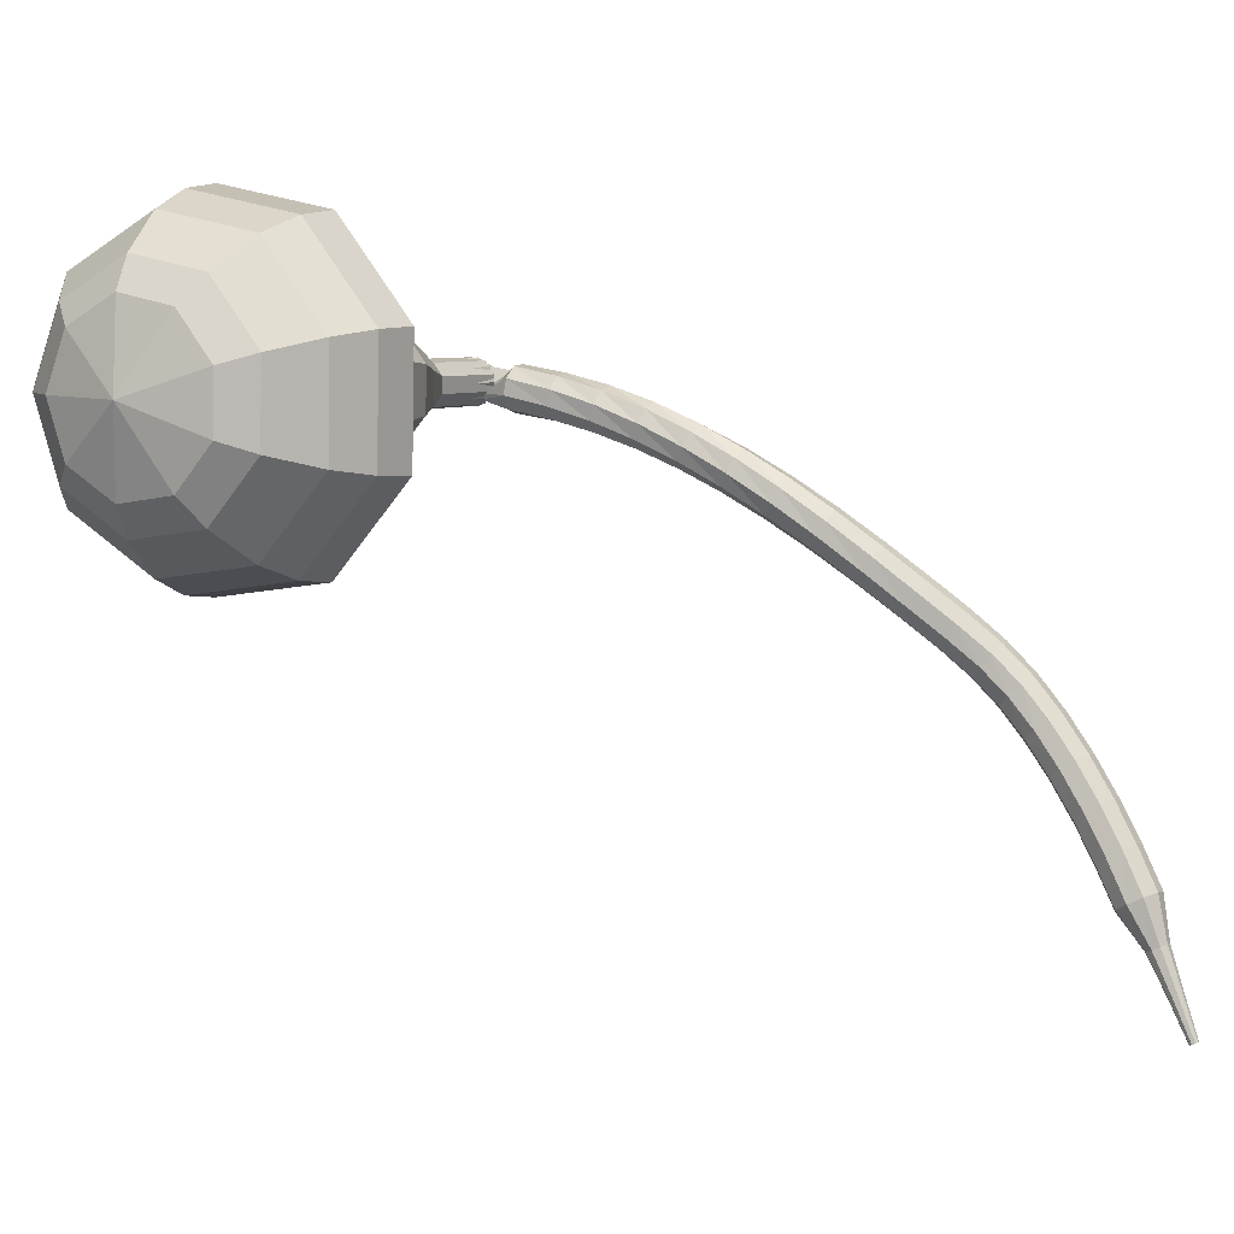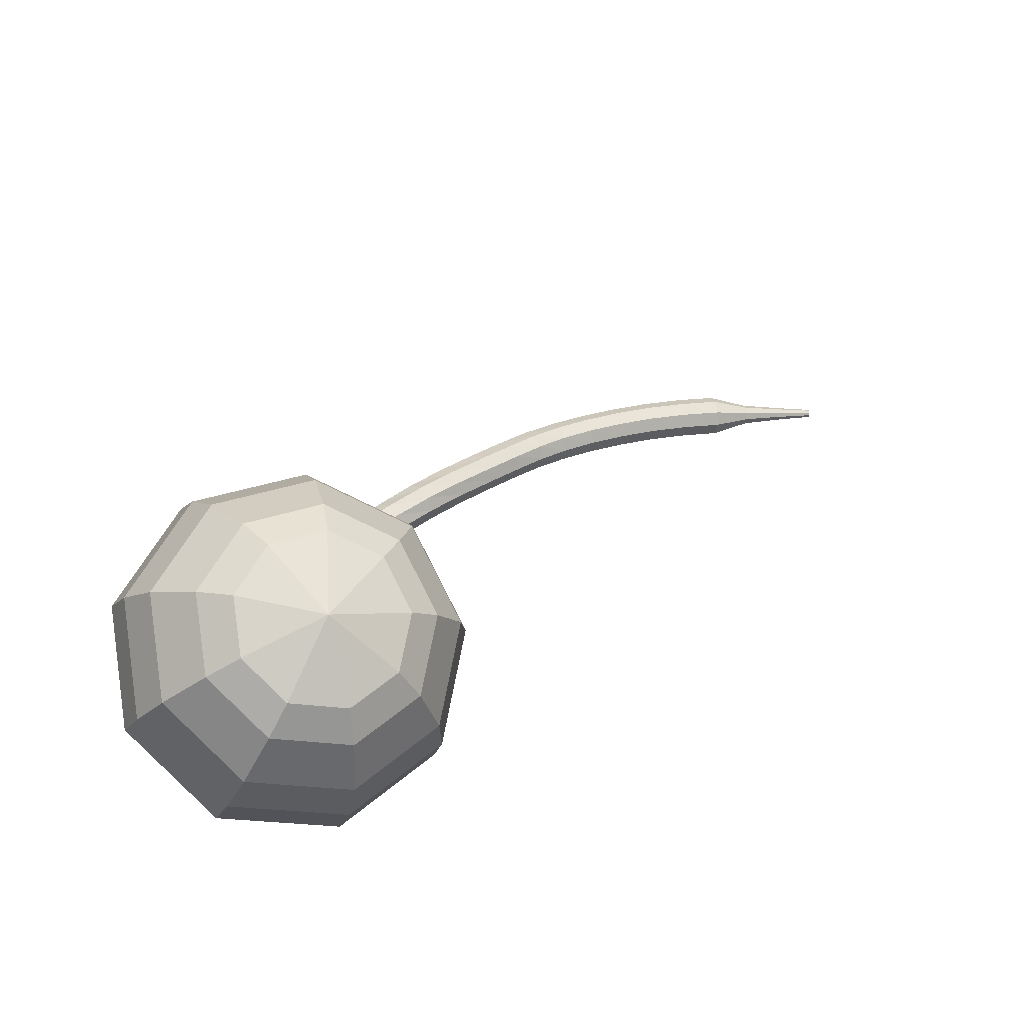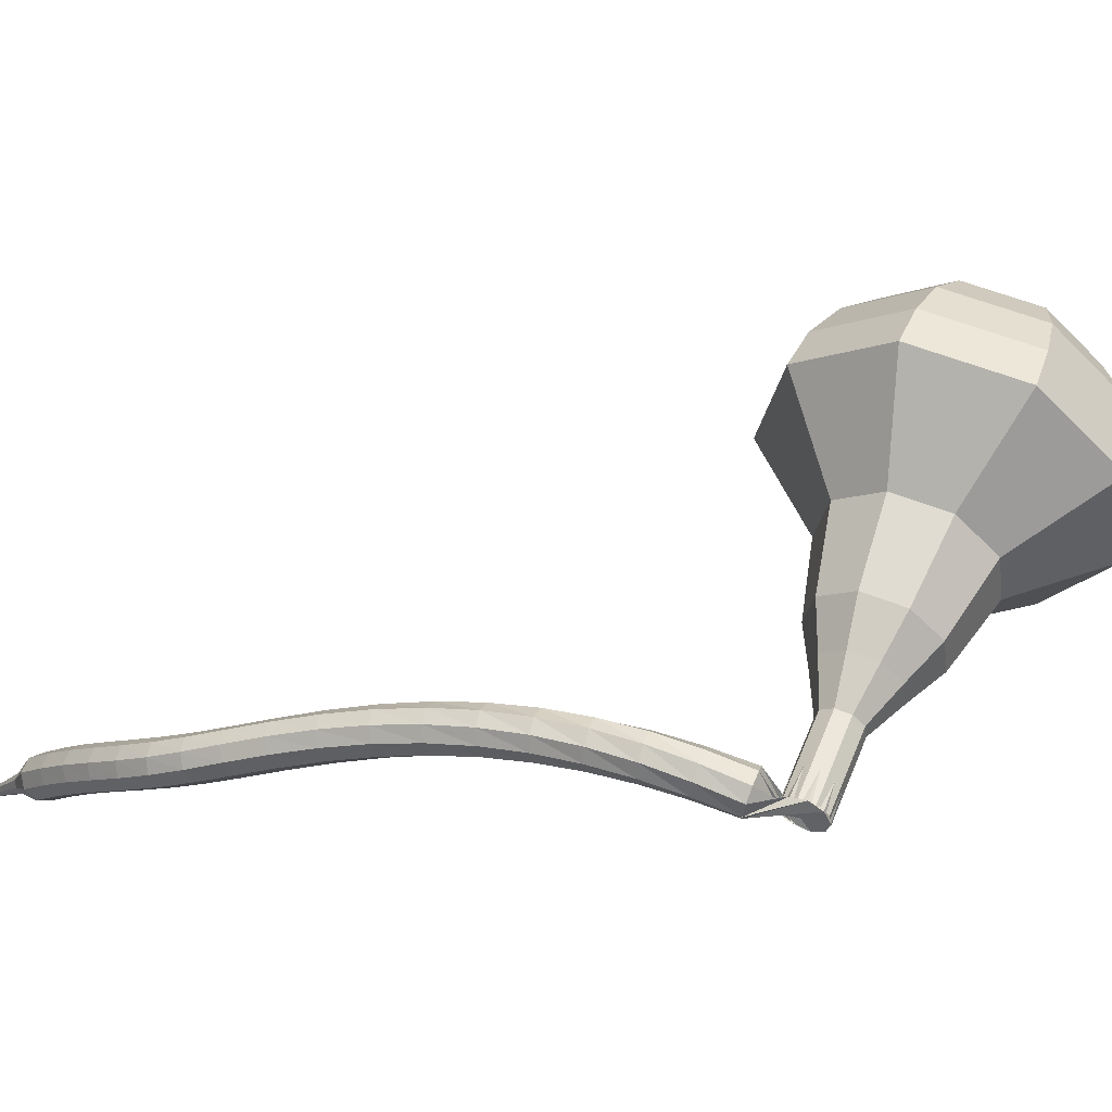
<metadata>
{"format":"obj","ext":"obj","renderer":"f3d","projection":"perspective","resolution":1024,"background":"white","views":[{"elev":69.4,"azim":-98.3,"up":"+Y"},{"elev":-49.5,"azim":-178.5,"up":"+Z"},{"elev":-2.5,"azim":68.8,"up":"+Y"}]}
</metadata>
<code>
g tube1
v 176.8 178.3 96.52
v 176.3 176.3 93.81
v 174 174.3 92.37
v 170.8 173.4 92.87
v 168.2 173.8 95.08
v 167.5 175.5 97.95
v 169 177.6 100.2
v 172 179.1 100.7
v 175.1 179.4 99.22
v 176.8 178.3 96.52
v 175.2 178.5 96.02
v 174.9 177.1 94.04
v 173.2 175.6 92.99
v 170.8 174.9 93.35
v 169 175.2 94.97
v 168.5 176.5 97.07
v 169.6 178 98.68
v 171.7 179.1 99.05
v 174 179.3 98
v 175.2 178.5 96.02
v 171.6 177.9 95.52
v 171.6 177.9 95.52
v 171.6 177.9 95.52
v 171.6 177.9 95.52
v 171.6 177.9 95.52
v 171.6 177.9 95.52
v 171.6 177.9 95.52
v 171.6 177.9 95.52
v 171.6 177.9 95.52
v 171.6 177.9 95.52
v 178.1 159.4 107.8
v 178.5 159.1 107.3
v 179.1 159.2 107
v 179.7 159.5 107.1
v 180 159.9 107.5
v 179.9 160.3 108.1
v 179.3 160.4 108.5
v 178.7 160.3 108.6
v 178.2 159.9 108.3
v 178.1 159.4 107.8
v 178.8 161.3 109.4
v 178.2 161.4 109
v 177.7 161.1 108.8
v 177.3 160.5 108.9
v 177.4 159.9 109.2
v 177.8 159.6 109.6
v 178.4 159.7 109.9
v 178.9 160.1 110
v 179.1 160.8 109.8
v 178.8 161.3 109.4
v 177.8 162 111
v 177.2 162.1 110.6
v 176.7 161.7 110.4
v 176.4 161.1 110.5
v 176.5 160.5 110.8
v 177 160.2 111.2
v 177.6 160.4 111.5
v 178 160.9 111.6
v 178.1 161.5 111.4
v 177.8 162 111
v 176.6 162.6 112.6
v 176.1 162.6 112.2
v 175.6 162.2 112
v 175.4 161.6 112.1
v 175.6 161 112.4
v 176.1 160.8 112.8
v 176.6 161 113.1
v 177 161.6 113.2
v 177 162.2 113
v 176.6 162.6 112.6
v 175.4 163.1 114.1
v 174.8 163 113.7
v 174.4 162.6 113.5
v 174.3 161.9 113.6
v 174.5 161.3 113.9
v 175.1 161.2 114.4
v 175.6 161.5 114.7
v 175.9 162.1 114.8
v 175.8 162.7 114.5
v 175.4 163.1 114.1
v 174 163.4 115.7
v 173.5 163.3 115.3
v 173.1 162.8 115
v 173.1 162.1 115.1
v 173.4 161.6 115.5
v 173.9 161.5 115.9
v 174.4 161.9 116.2
v 174.6 162.5 116.3
v 174.5 163.1 116.1
v 174 163.4 115.7
v 172.6 163.6 117.2
v 172.1 163.4 116.8
v 171.8 162.8 116.5
v 171.9 162.2 116.6
v 172.2 161.7 117
v 172.7 161.7 117.4
v 173.1 162.1 117.8
v 173.3 162.7 117.9
v 173.1 163.4 117.6
v 172.6 163.6 117.2
v 171.1 163.7 118.7
v 170.6 163.4 118.3
v 170.4 162.8 118
v 170.5 162.1 118.1
v 170.9 161.7 118.5
v 171.4 161.7 118.9
v 171.8 162.2 119.3
v 171.8 162.8 119.4
v 171.6 163.4 119.1
v 171.1 163.7 118.7
v 169.5 163.5 120.2
v 169.1 163.3 119.8
v 168.9 162.7 119.5
v 169.1 162 119.6
v 169.5 161.6 120
v 170 161.6 120.4
v 170.3 162.1 120.8
v 170.3 162.8 120.9
v 170 163.4 120.7
v 169.5 163.5 120.2
v 167.9 163.3 121.7
v 167.5 163 121.3
v 167.4 162.4 121
v 167.6 161.7 121.1
v 168 161.4 121.5
v 168.5 161.5 122
v 168.8 161.9 122.3
v 168.8 162.6 122.4
v 168.4 163.2 122.2
v 167.9 163.3 121.7
v 166.4 163 123.2
v 166 162.7 122.7
v 165.9 162.1 122.5
v 166.1 161.4 122.6
v 166.5 161.1 123
v 167 161.2 123.4
v 167.3 161.7 123.8
v 167.2 162.3 123.9
v 166.9 162.9 123.7
v 166.4 163 123.2
v 165 162.7 124.5
v 164.6 162.4 124.1
v 164.5 161.8 123.8
v 164.7 161.1 123.9
v 165.2 160.8 124.3
v 165.6 160.8 124.8
v 165.9 161.4 125.2
v 165.8 162 125.3
v 165.4 162.6 125
v 165 162.7 124.5
v 163.7 162.4 125.6
v 163.4 162.2 125.1
v 163.3 161.5 124.9
v 163.5 160.9 124.9
v 163.9 160.5 125.4
v 164.3 160.6 125.9
v 164.5 161.1 126.3
v 164.5 161.7 126.4
v 164.1 162.3 126.2
v 163.7 162.4 125.6
v 162.4 162.3 126.6
v 162.1 162 126
v 162 161.4 125.7
v 162.2 160.7 125.8
v 162.5 160.3 126.3
v 162.8 160.4 126.8
v 163 160.8 127.3
v 163 161.5 127.4
v 162.8 162.1 127.1
v 162.4 162.3 126.6
v 160.9 162.1 127.3
v 160.7 161.9 126.8
v 160.6 161.3 126.4
v 160.7 160.6 126.5
v 160.9 160.2 127
v 161.2 160.2 127.6
v 161.4 160.7 128.1
v 161.4 161.3 128.2
v 161.2 161.9 127.9
v 160.9 162.1 127.3
v 159.3 162 128
v 159 161.8 127.4
v 159 161.2 127.1
v 159.1 160.5 127.2
v 159.3 160.1 127.7
v 159.5 160.1 128.3
v 159.7 160.5 128.8
v 159.7 161.2 128.9
v 159.5 161.8 128.6
v 159.3 162 128
v 157.5 161.9 128.6
v 157.3 161.6 128
v 157.3 161 127.7
v 157.4 160.3 127.8
v 157.6 159.9 128.3
v 157.8 159.9 128.9
v 157.9 160.4 129.4
v 157.8 161.1 129.6
v 157.7 161.6 129.2
v 157.5 161.9 128.6
v 155.7 161.7 129.1
v 155.5 161.4 128.5
v 155.5 160.8 128.2
v 155.6 160.2 128.3
v 155.8 159.7 128.8
v 156 159.8 129.5
v 156.1 160.2 130
v 156 160.9 130.1
v 155.9 161.5 129.8
v 155.7 161.7 129.1
v 153.8 161.4 129.6
v 153.7 161.2 128.9
v 153.7 160.6 128.6
v 153.9 159.9 128.7
v 154 159.5 129.2
v 154.2 159.5 129.9
v 154.2 160 130.4
v 154.2 160.7 130.5
v 154 161.2 130.2
v 153.8 161.4 129.6
v 152.1 160.7 130
v 152 160.6 129.6
v 152.1 160.3 129.5
v 152.1 159.9 129.5
v 152.2 159.7 129.8
v 152.3 159.7 130.1
v 152.3 160 130.4
v 152.2 160.3 130.4
v 152.2 160.6 130.3
v 152.1 160.7 130
v 150.3 160.2 130.3
v 150.3 160.2 130.1
v 150.3 160 130
v 150.3 159.7 130
v 150.4 159.6 130.2
v 150.4 159.6 130.4
v 150.4 159.8 130.6
v 150.4 160 130.6
v 150.4 160.2 130.5
v 150.3 160.2 130.3
v 148.5 159.8 130.7
v 148.5 159.8 130.5
v 148.5 159.7 130.5
v 148.5 159.5 130.5
v 148.6 159.4 130.6
v 148.6 159.5 130.7
v 148.6 159.5 130.8
v 148.6 159.7 130.9
v 148.5 159.8 130.8
v 148.5 159.8 130.7
f 1 2 12
f 12 11 1
f 2 3 13
f 13 12 2
f 3 4 14
f 14 13 3
f 4 5 15
f 15 14 4
f 5 6 16
f 16 15 5
f 6 7 17
f 17 16 6
f 7 8 18
f 18 17 7
f 8 9 19
f 19 18 8
f 9 10 20
f 20 19 9
f 11 12 22
f 22 21 11
f 12 13 23
f 23 22 12
f 13 14 24
f 24 23 13
f 14 15 25
f 25 24 14
f 15 16 26
f 26 25 15
f 16 17 27
f 27 26 16
f 17 18 28
f 28 27 17
f 18 19 29
f 29 28 18
f 19 20 30
f 30 29 19
f 21 22 32
f 32 31 21
f 22 23 33
f 33 32 22
f 23 24 34
f 34 33 23
f 24 25 35
f 35 34 24
f 25 26 36
f 36 35 25
f 26 27 37
f 37 36 26
f 27 28 38
f 38 37 27
f 28 29 39
f 39 38 28
f 29 30 40
f 40 39 29
f 31 32 42
f 42 41 31
f 32 33 43
f 43 42 32
f 33 34 44
f 44 43 33
f 34 35 45
f 45 44 34
f 35 36 46
f 46 45 35
f 36 37 47
f 47 46 36
f 37 38 48
f 48 47 37
f 38 39 49
f 49 48 38
f 39 40 50
f 50 49 39
f 41 42 52
f 52 51 41
f 42 43 53
f 53 52 42
f 43 44 54
f 54 53 43
f 44 45 55
f 55 54 44
f 45 46 56
f 56 55 45
f 46 47 57
f 57 56 46
f 47 48 58
f 58 57 47
f 48 49 59
f 59 58 48
f 49 50 60
f 60 59 49
f 51 52 62
f 62 61 51
f 52 53 63
f 63 62 52
f 53 54 64
f 64 63 53
f 54 55 65
f 65 64 54
f 55 56 66
f 66 65 55
f 56 57 67
f 67 66 56
f 57 58 68
f 68 67 57
f 58 59 69
f 69 68 58
f 59 60 70
f 70 69 59
f 61 62 72
f 72 71 61
f 62 63 73
f 73 72 62
f 63 64 74
f 74 73 63
f 64 65 75
f 75 74 64
f 65 66 76
f 76 75 65
f 66 67 77
f 77 76 66
f 67 68 78
f 78 77 67
f 68 69 79
f 79 78 68
f 69 70 80
f 80 79 69
f 71 72 82
f 82 81 71
f 72 73 83
f 83 82 72
f 73 74 84
f 84 83 73
f 74 75 85
f 85 84 74
f 75 76 86
f 86 85 75
f 76 77 87
f 87 86 76
f 77 78 88
f 88 87 77
f 78 79 89
f 89 88 78
f 79 80 90
f 90 89 79
f 81 82 92
f 92 91 81
f 82 83 93
f 93 92 82
f 83 84 94
f 94 93 83
f 84 85 95
f 95 94 84
f 85 86 96
f 96 95 85
f 86 87 97
f 97 96 86
f 87 88 98
f 98 97 87
f 88 89 99
f 99 98 88
f 89 90 100
f 100 99 89
f 91 92 102
f 102 101 91
f 92 93 103
f 103 102 92
f 93 94 104
f 104 103 93
f 94 95 105
f 105 104 94
f 95 96 106
f 106 105 95
f 96 97 107
f 107 106 96
f 97 98 108
f 108 107 97
f 98 99 109
f 109 108 98
f 99 100 110
f 110 109 99
f 101 102 112
f 112 111 101
f 102 103 113
f 113 112 102
f 103 104 114
f 114 113 103
f 104 105 115
f 115 114 104
f 105 106 116
f 116 115 105
f 106 107 117
f 117 116 106
f 107 108 118
f 118 117 107
f 108 109 119
f 119 118 108
f 109 110 120
f 120 119 109
f 111 112 122
f 122 121 111
f 112 113 123
f 123 122 112
f 113 114 124
f 124 123 113
f 114 115 125
f 125 124 114
f 115 116 126
f 126 125 115
f 116 117 127
f 127 126 116
f 117 118 128
f 128 127 117
f 118 119 129
f 129 128 118
f 119 120 130
f 130 129 119
f 121 122 132
f 132 131 121
f 122 123 133
f 133 132 122
f 123 124 134
f 134 133 123
f 124 125 135
f 135 134 124
f 125 126 136
f 136 135 125
f 126 127 137
f 137 136 126
f 127 128 138
f 138 137 127
f 128 129 139
f 139 138 128
f 129 130 140
f 140 139 129
f 131 132 142
f 142 141 131
f 132 133 143
f 143 142 132
f 133 134 144
f 144 143 133
f 134 135 145
f 145 144 134
f 135 136 146
f 146 145 135
f 136 137 147
f 147 146 136
f 137 138 148
f 148 147 137
f 138 139 149
f 149 148 138
f 139 140 150
f 150 149 139
f 141 142 152
f 152 151 141
f 142 143 153
f 153 152 142
f 143 144 154
f 154 153 143
f 144 145 155
f 155 154 144
f 145 146 156
f 156 155 145
f 146 147 157
f 157 156 146
f 147 148 158
f 158 157 147
f 148 149 159
f 159 158 148
f 149 150 160
f 160 159 149
f 151 152 162
f 162 161 151
f 152 153 163
f 163 162 152
f 153 154 164
f 164 163 153
f 154 155 165
f 165 164 154
f 155 156 166
f 166 165 155
f 156 157 167
f 167 166 156
f 157 158 168
f 168 167 157
f 158 159 169
f 169 168 158
f 159 160 170
f 170 169 159
f 161 162 172
f 172 171 161
f 162 163 173
f 173 172 162
f 163 164 174
f 174 173 163
f 164 165 175
f 175 174 164
f 165 166 176
f 176 175 165
f 166 167 177
f 177 176 166
f 167 168 178
f 178 177 167
f 168 169 179
f 179 178 168
f 169 170 180
f 180 179 169
f 171 172 182
f 182 181 171
f 172 173 183
f 183 182 172
f 173 174 184
f 184 183 173
f 174 175 185
f 185 184 174
f 175 176 186
f 186 185 175
f 176 177 187
f 187 186 176
f 177 178 188
f 188 187 177
f 178 179 189
f 189 188 178
f 179 180 190
f 190 189 179
f 181 182 192
f 192 191 181
f 182 183 193
f 193 192 182
f 183 184 194
f 194 193 183
f 184 185 195
f 195 194 184
f 185 186 196
f 196 195 185
f 186 187 197
f 197 196 186
f 187 188 198
f 198 197 187
f 188 189 199
f 199 198 188
f 189 190 200
f 200 199 189
f 191 192 202
f 202 201 191
f 192 193 203
f 203 202 192
f 193 194 204
f 204 203 193
f 194 195 205
f 205 204 194
f 195 196 206
f 206 205 195
f 196 197 207
f 207 206 196
f 197 198 208
f 208 207 197
f 198 199 209
f 209 208 198
f 199 200 210
f 210 209 199
f 201 202 212
f 212 211 201
f 202 203 213
f 213 212 202
f 203 204 214
f 214 213 203
f 204 205 215
f 215 214 204
f 205 206 216
f 216 215 205
f 206 207 217
f 217 216 206
f 207 208 218
f 218 217 207
f 208 209 219
f 219 218 208
f 209 210 220
f 220 219 209
f 211 212 222
f 222 221 211
f 212 213 223
f 223 222 212
f 213 214 224
f 224 223 213
f 214 215 225
f 225 224 214
f 215 216 226
f 226 225 215
f 216 217 227
f 227 226 216
f 217 218 228
f 228 227 217
f 218 219 229
f 229 228 218
f 219 220 230
f 230 229 219
f 221 222 232
f 232 231 221
f 222 223 233
f 233 232 222
f 223 224 234
f 234 233 223
f 224 225 235
f 235 234 224
f 225 226 236
f 236 235 225
f 226 227 237
f 237 236 226
f 227 228 238
f 238 237 227
f 228 229 239
f 239 238 228
f 229 230 240
f 240 239 229
f 231 232 242
f 242 241 231
f 232 233 243
f 243 242 232
f 233 234 244
f 244 243 233
f 234 235 245
f 245 244 234
f 235 236 246
f 246 245 235
f 236 237 247
f 247 246 236
f 237 238 248
f 248 247 237
f 238 239 249
f 249 248 238
f 239 240 250
f 250 249 239
v 180 160.1 107.8
v 179.9 159.7 107.2
v 179.4 159.3 106.9
v 178.8 159.1 107
v 178.2 159.2 107.5
v 178.1 159.6 108.1
v 178.4 160 108.5
v 179 160.3 108.6
v 179.6 160.4 108.3
v 180 160.1 107.8
v 179.3 161.7 106.7
v 179.3 161.3 106.2
v 178.8 160.9 105.9
v 178.1 160.7 106
v 177.6 160.8 106.5
v 177.5 161.1 107
v 177.8 161.5 107.5
v 178.4 161.8 107.6
v 179 161.9 107.3
v 179.3 161.7 106.7
v 178.7 163.2 105.7
v 178.6 162.8 105.2
v 178.1 162.4 104.9
v 177.5 162.2 105
v 177 162.3 105.4
v 176.8 162.6 106
v 177.1 163.1 106.4
v 177.7 163.4 106.5
v 178.4 163.4 106.3
v 178.7 163.2 105.7
v 178.9 165.1 104.7
v 178.7 164.3 103.7
v 177.8 163.6 103.1
v 176.6 163.2 103.3
v 175.7 163.4 104.1
v 175.4 164 105.2
v 176 164.8 106.1
v 177.1 165.4 106.2
v 178.2 165.5 105.7
v 178.9 165.1 104.7
v 179.1 167 103.6
v 178.9 165.8 102.1
v 177.5 164.7 101.3
v 175.7 164.2 101.6
v 174.3 164.4 102.8
v 173.9 165.3 104.5
v 174.7 166.5 105.7
v 176.4 167.4 106
v 178.1 167.6 105.2
v 179.1 167 103.6
v 178.7 170.4 101.6
v 178.4 168.9 99.53
v 176.6 167.4 98.44
v 174.2 166.6 98.82
v 172.3 167 100.5
v 171.7 168.2 102.7
v 172.9 169.8 104.3
v 175.1 171 104.7
v 177.4 171.2 103.6
v 178.7 170.4 101.6
v 180.9 174.9 99.5
v 180.3 171.8 95.41
v 176.7 168.9 93.24
v 171.8 167.4 93.99
v 168 168.1 97.33
v 167 170.6 101.7
v 169.2 173.8 105
v 173.7 176.1 105.8
v 178.3 176.6 103.6
v 180.9 174.9 99.5
v 180.1 176.2 98.51
v 179.5 173.3 94.55
v 176 170.4 92.44
v 171.3 169 93.17
v 167.6 169.6 96.4
v 166.6 172.1 100.6
v 168.8 175.2 103.8
v 173.1 177.5 104.6
v 177.6 177.9 102.5
v 180.1 176.2 98.51
v 178.8 177.4 97.51
v 178.2 174.8 93.97
v 175.1 172.2 92.09
v 170.9 170.9 92.74
v 167.6 171.5 95.63
v 166.7 173.7 99.39
v 168.6 176.5 102.3
v 172.5 178.5 102.9
v 176.5 178.9 101
v 178.8 177.4 97.51
v 176.8 178.3 96.52
v 176.3 176.3 93.81
v 174 174.3 92.37
v 170.8 173.4 92.87
v 168.2 173.8 95.08
v 167.5 175.5 97.95
v 169 177.6 100.2
v 172 179.1 100.7
v 175.1 179.4 99.22
v 176.8 178.3 96.52
v 175.2 178.5 96.02
v 174.9 177.1 94.04
v 173.2 175.6 92.99
v 170.8 174.9 93.35
v 169 175.2 94.97
v 168.5 176.5 97.07
v 169.6 178 98.68
v 171.7 179.1 99.05
v 174 179.3 98
v 175.2 178.5 96.02
v 171.6 177.9 95.52
v 171.6 177.9 95.52
v 171.6 177.9 95.52
v 171.6 177.9 95.52
v 171.6 177.9 95.52
v 171.6 177.9 95.52
v 171.6 177.9 95.52
v 171.6 177.9 95.52
v 171.6 177.9 95.52
v 171.6 177.9 95.52
f 251 252 262
f 262 261 251
f 252 253 263
f 263 262 252
f 253 254 264
f 264 263 253
f 254 255 265
f 265 264 254
f 255 256 266
f 266 265 255
f 256 257 267
f 267 266 256
f 257 258 268
f 268 267 257
f 258 259 269
f 269 268 258
f 259 260 270
f 270 269 259
f 261 262 272
f 272 271 261
f 262 263 273
f 273 272 262
f 263 264 274
f 274 273 263
f 264 265 275
f 275 274 264
f 265 266 276
f 276 275 265
f 266 267 277
f 277 276 266
f 267 268 278
f 278 277 267
f 268 269 279
f 279 278 268
f 269 270 280
f 280 279 269
f 271 272 282
f 282 281 271
f 272 273 283
f 283 282 272
f 273 274 284
f 284 283 273
f 274 275 285
f 285 284 274
f 275 276 286
f 286 285 275
f 276 277 287
f 287 286 276
f 277 278 288
f 288 287 277
f 278 279 289
f 289 288 278
f 279 280 290
f 290 289 279
f 281 282 292
f 292 291 281
f 282 283 293
f 293 292 282
f 283 284 294
f 294 293 283
f 284 285 295
f 295 294 284
f 285 286 296
f 296 295 285
f 286 287 297
f 297 296 286
f 287 288 298
f 298 297 287
f 288 289 299
f 299 298 288
f 289 290 300
f 300 299 289
f 291 292 302
f 302 301 291
f 292 293 303
f 303 302 292
f 293 294 304
f 304 303 293
f 294 295 305
f 305 304 294
f 295 296 306
f 306 305 295
f 296 297 307
f 307 306 296
f 297 298 308
f 308 307 297
f 298 299 309
f 309 308 298
f 299 300 310
f 310 309 299
f 301 302 312
f 312 311 301
f 302 303 313
f 313 312 302
f 303 304 314
f 314 313 303
f 304 305 315
f 315 314 304
f 305 306 316
f 316 315 305
f 306 307 317
f 317 316 306
f 307 308 318
f 318 317 307
f 308 309 319
f 319 318 308
f 309 310 320
f 320 319 309
f 311 312 322
f 322 321 311
f 312 313 323
f 323 322 312
f 313 314 324
f 324 323 313
f 314 315 325
f 325 324 314
f 315 316 326
f 326 325 315
f 316 317 327
f 327 326 316
f 317 318 328
f 328 327 317
f 318 319 329
f 329 328 318
f 319 320 330
f 330 329 319
f 321 322 332
f 332 331 321
f 322 323 333
f 333 332 322
f 323 324 334
f 334 333 323
f 324 325 335
f 335 334 324
f 325 326 336
f 336 335 325
f 326 327 337
f 337 336 326
f 327 328 338
f 338 337 327
f 328 329 339
f 339 338 328
f 329 330 340
f 340 339 329
f 331 332 342
f 342 341 331
f 332 333 343
f 343 342 332
f 333 334 344
f 344 343 333
f 334 335 345
f 345 344 334
f 335 336 346
f 346 345 335
f 336 337 347
f 347 346 336
f 337 338 348
f 348 347 337
f 338 339 349
f 349 348 338
f 339 340 350
f 350 349 339
f 341 342 352
f 352 351 341
f 342 343 353
f 353 352 342
f 343 344 354
f 354 353 343
f 344 345 355
f 355 354 344
f 345 346 356
f 356 355 345
f 346 347 357
f 357 356 346
f 347 348 358
f 358 357 347
f 348 349 359
f 359 358 348
f 349 350 360
f 360 359 349
f 351 352 362
f 362 361 351
f 352 353 363
f 363 362 352
f 353 354 364
f 364 363 353
f 354 355 365
f 365 364 354
f 355 356 366
f 366 365 355
f 356 357 367
f 367 366 356
f 357 358 368
f 368 367 357
f 358 359 369
f 369 368 358
f 359 360 370
f 370 369 359
g

</code>
